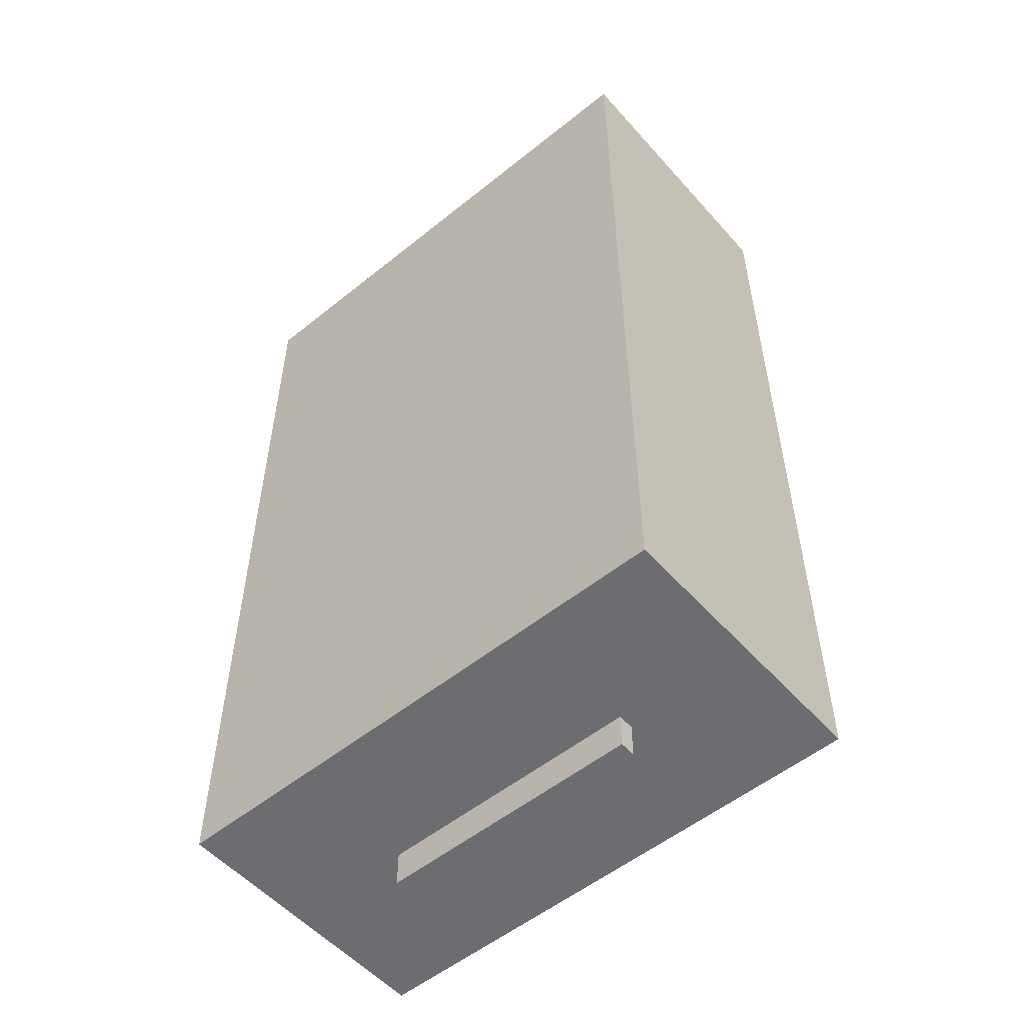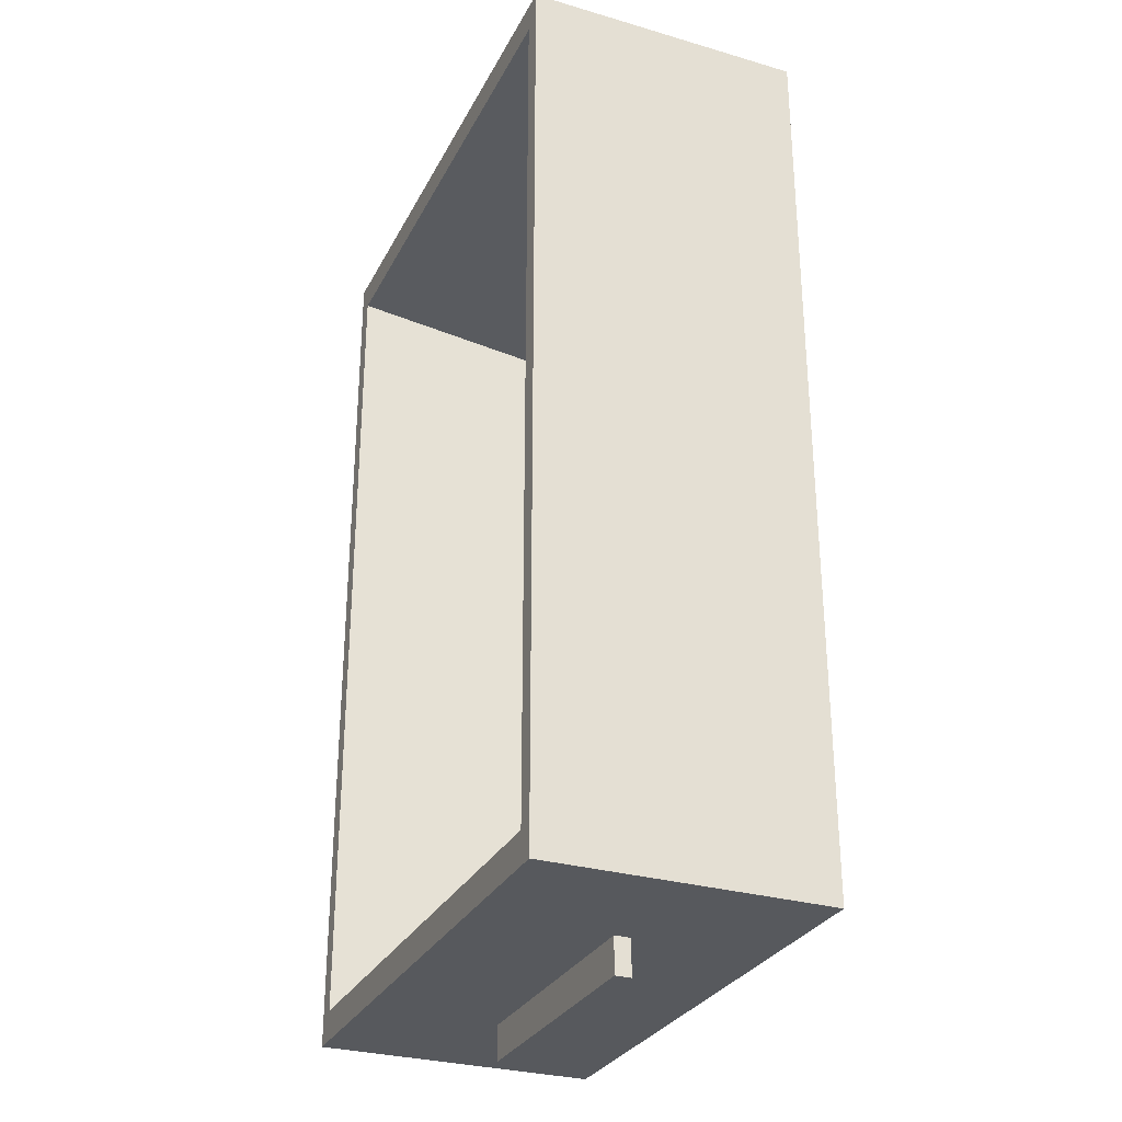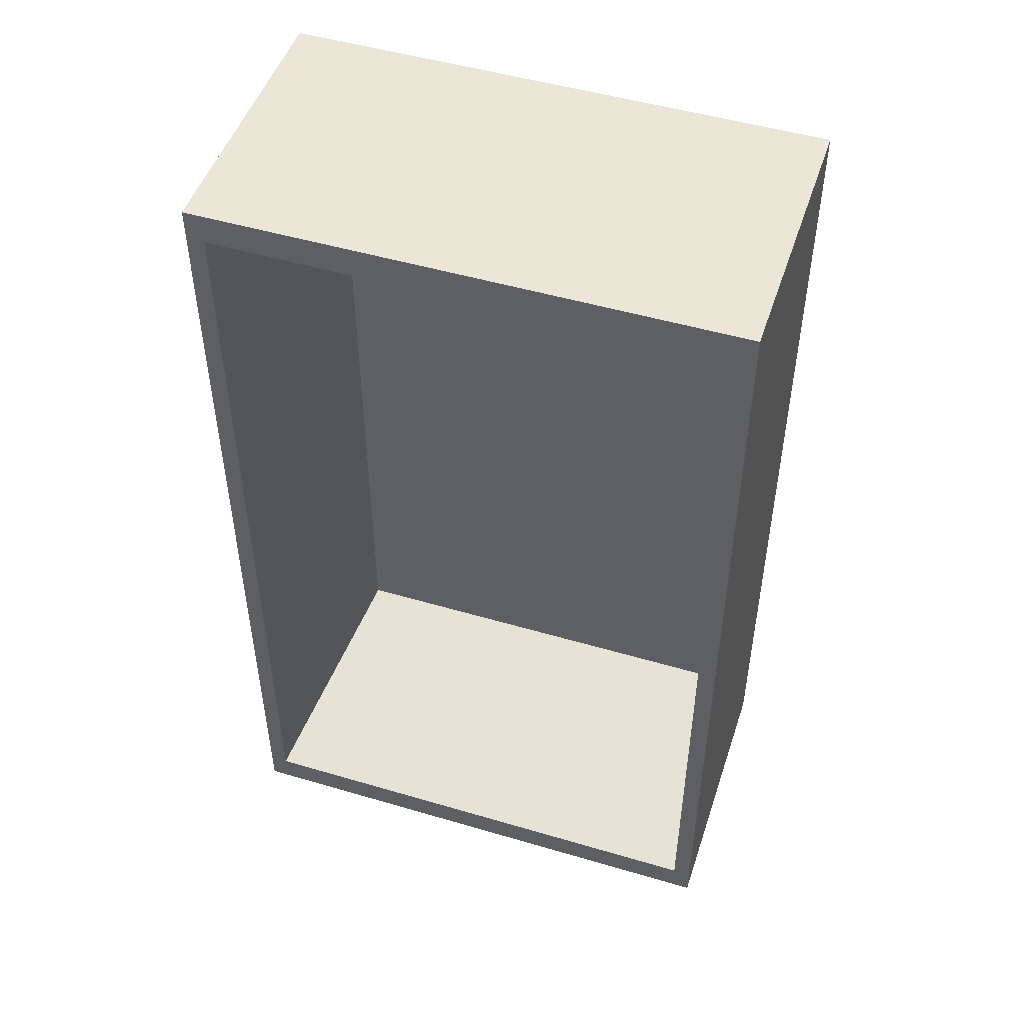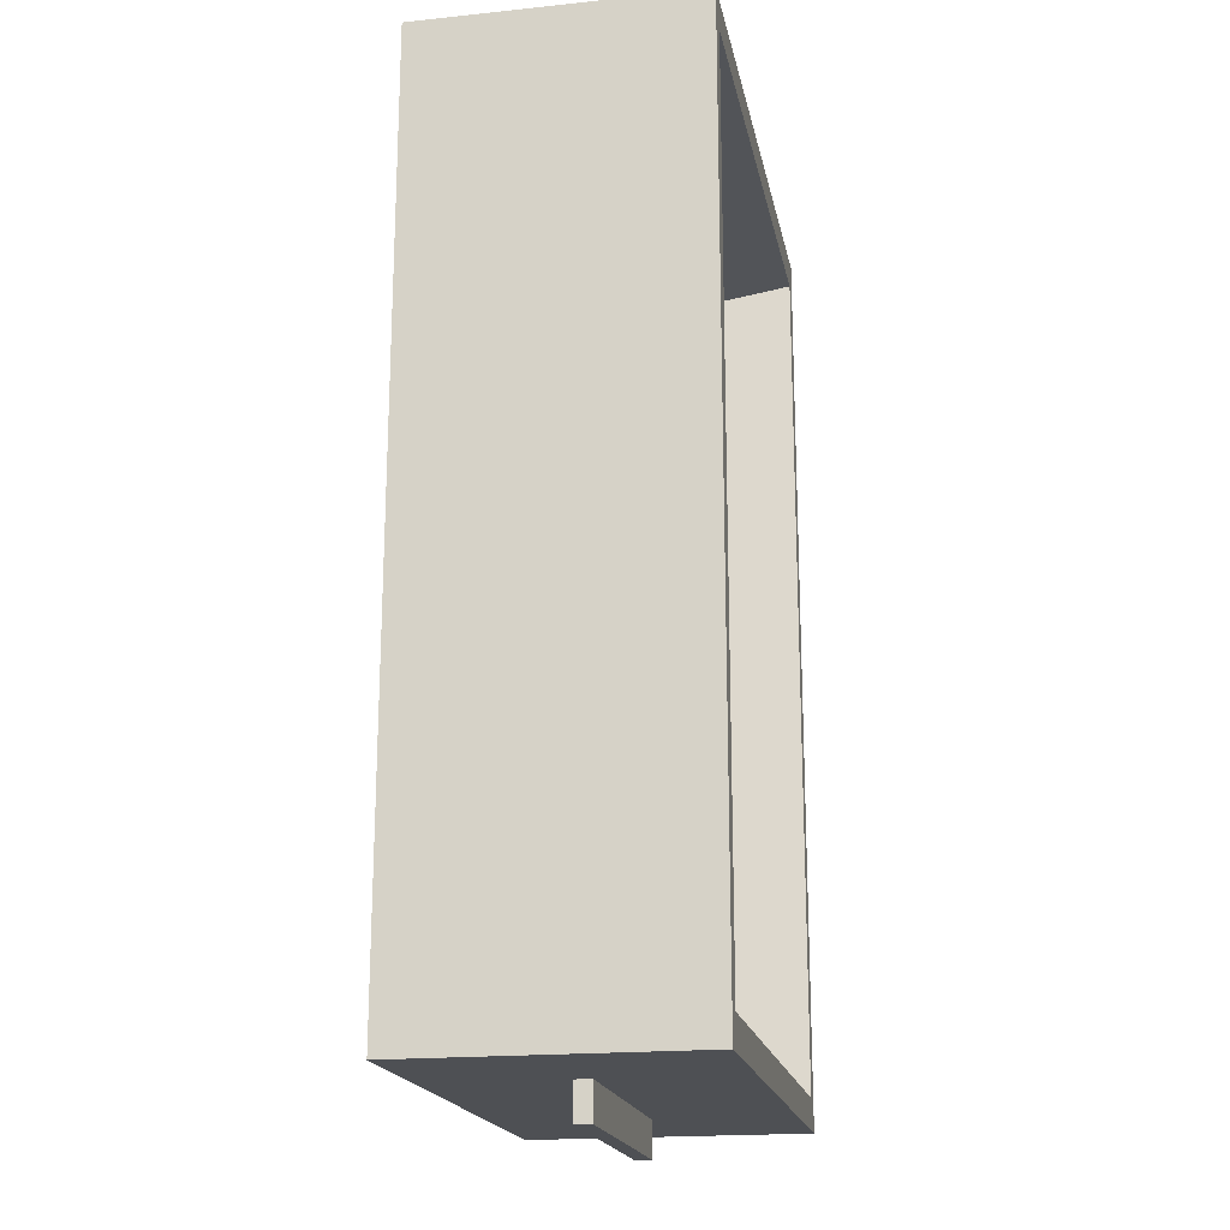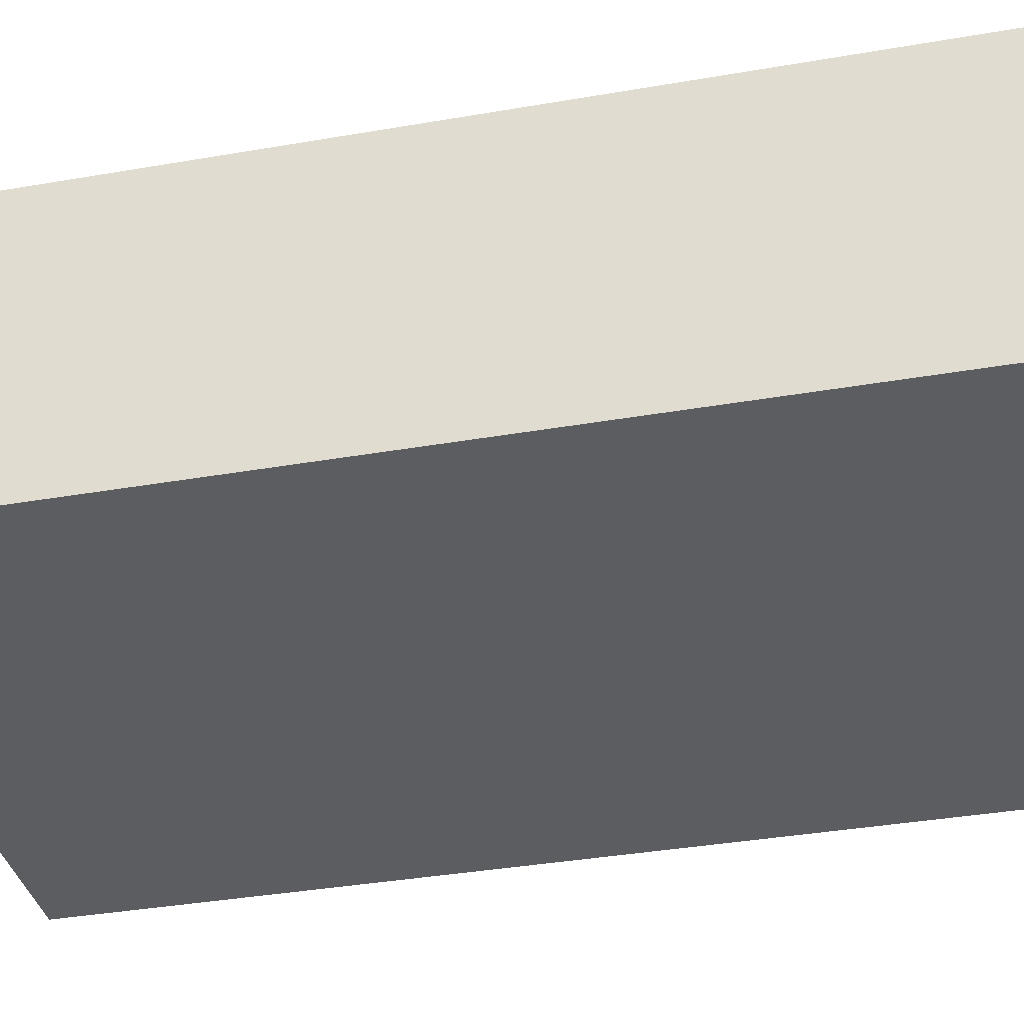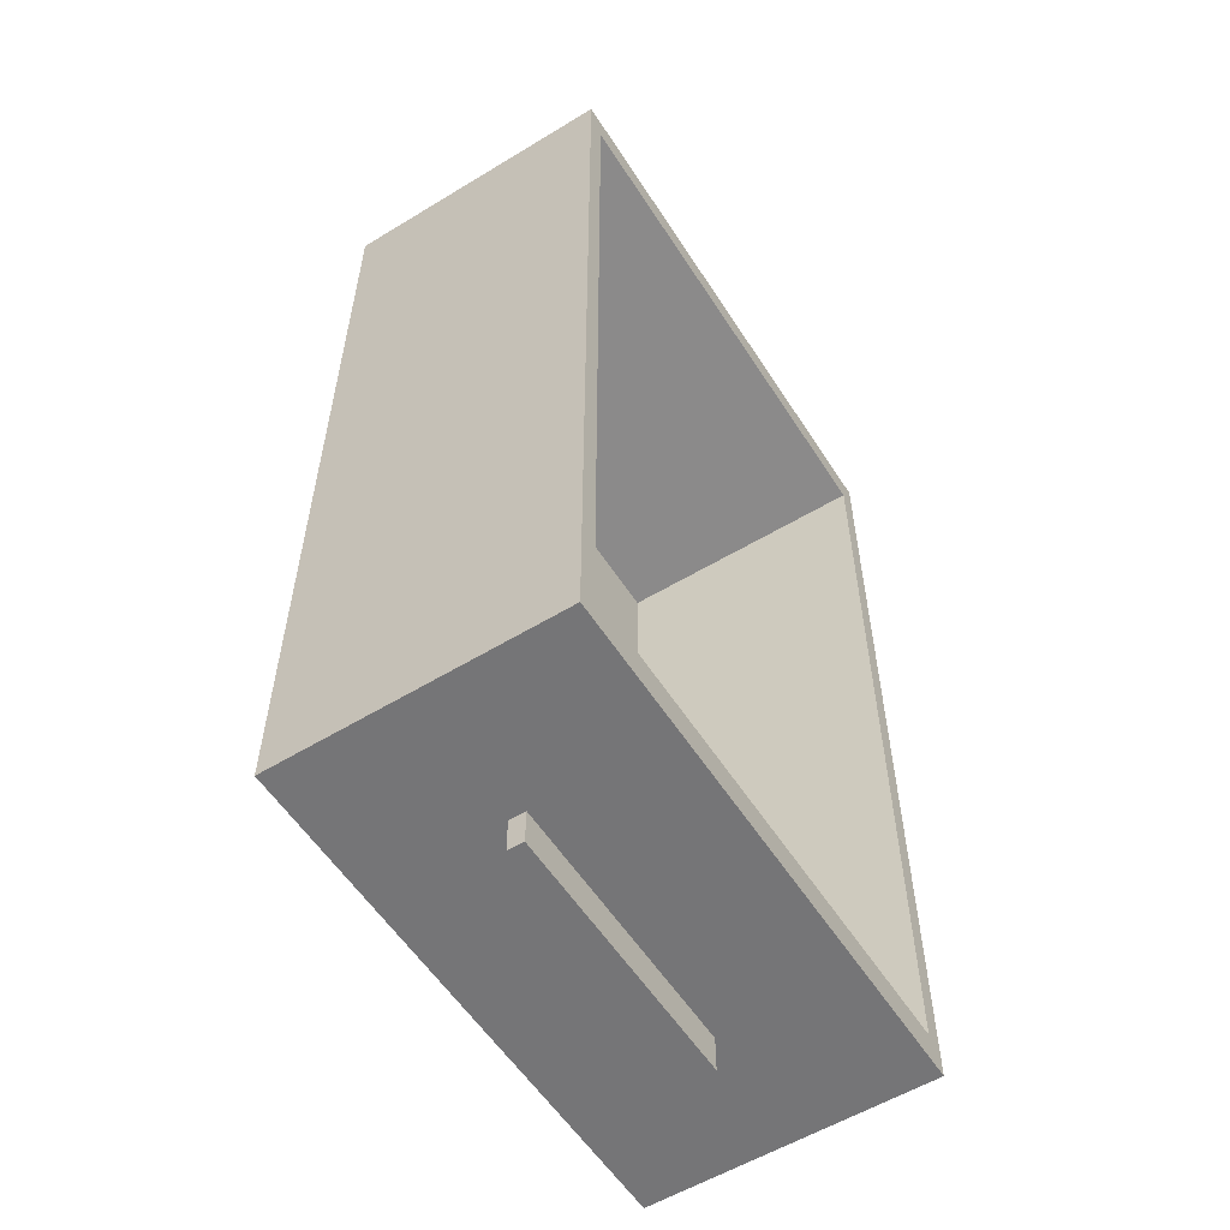
<metadata>
{"format":"obj","ext":"obj","renderer":"f3d","projection":"perspective","resolution":1024,"background":"white","views":[{"elev":-54.0,"azim":40.6,"up":"+Z"},{"elev":-29.7,"azim":-113.1,"up":"+Z"},{"elev":49.5,"azim":-161.9,"up":"+Z"},{"elev":-19.0,"azim":101.0,"up":"+Z"},{"elev":-36.4,"azim":-77.2,"up":"+Y"},{"elev":-56.6,"azim":122.4,"up":"+Z"}]}
</metadata>
<code>
o DrawerRight2_Cube.001
v -0.6374 0.4868 -0.4993
v -0.6374 0.4745 -0.4993
v -0.5367 0.5874 0.1945
v -0.5367 0.3738 0.1945
v -0.8408 0.4868 -0.4993
v -0.8408 0.4745 -0.4993
v -0.9415 0.5874 0.1945
v -0.9415 0.3738 0.1945
v -0.5367 0.5874 0.1945
v -0.9415 0.5874 0.1945
v -0.5367 0.5874 -0.4993
v -0.9415 0.5874 -0.4993
v -0.5504 0.5874 0.1711
v -0.9278 0.5874 0.1711
v -0.5504 0.5874 -0.4759
v -0.9278 0.5874 -0.4759
v -0.5367 0.5874 0.1945
v -0.9415 0.5874 0.1945
v -0.5367 0.5874 -0.4993
v -0.9415 0.5874 -0.4993
v -0.5743 0.3985 0.1301
v -0.9039 0.3985 0.1301
v -0.5743 0.3985 -0.4349
v -0.9039 0.3985 -0.4349
v -0.5367 0.3738 -0.4993
v -0.9415 0.3738 -0.4993
v -0.5367 0.5874 -0.4993
v -0.9415 0.5874 -0.4993
v -0.6374 0.4745 -0.5265
v -0.8408 0.4745 -0.5265
v -0.6374 0.4868 -0.5265
v -0.8408 0.4868 -0.5265
f 27 28 12 11
f 4 3 7 8
f 8 7 28 26
f 26 25 4 8
f 25 27 3 4
f 6 5 32 30
f 11 12 20 19
f 7 3 9 10
f 28 7 10 12
f 3 27 11 9
f 16 14 22 24
f 9 11 19 17
f 12 10 18 20
f 10 9 17 18
f 13 14 18 17
f 15 13 17 19
f 14 16 20 18
f 16 15 19 20
f 23 24 22 21
f 14 13 21 22
f 15 16 24 23
f 13 15 23 21
f 6 2 25 26
f 2 1 27 25
f 5 6 26 28
f 1 5 28 27
f 30 32 31 29
f 2 6 30 29
f 5 1 31 32
f 1 2 29 31

</code>
